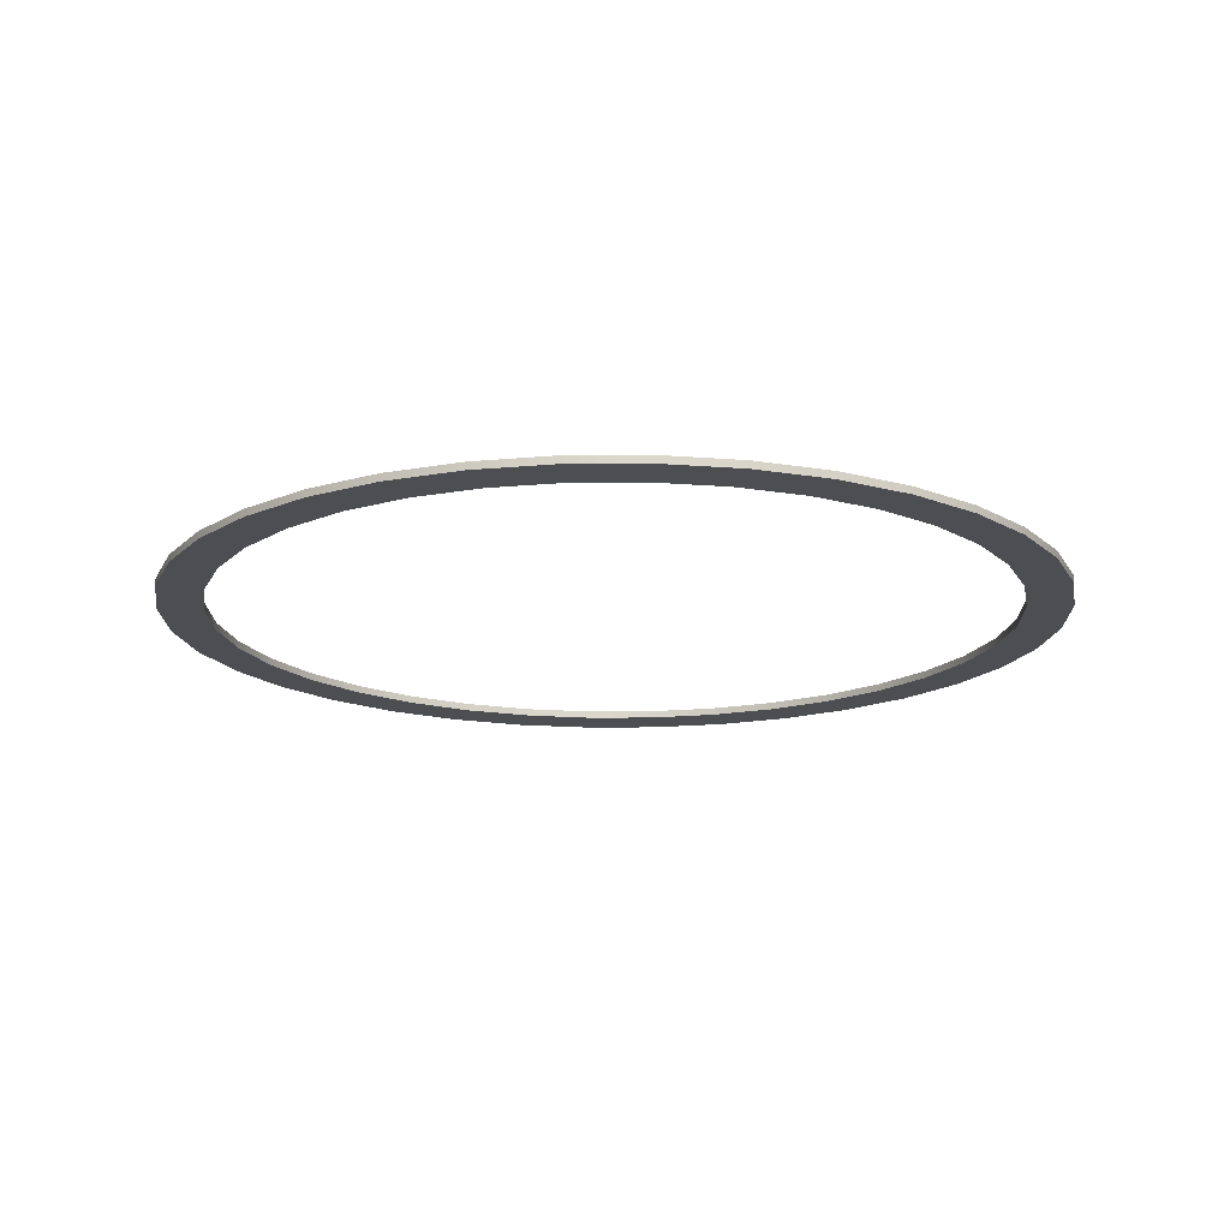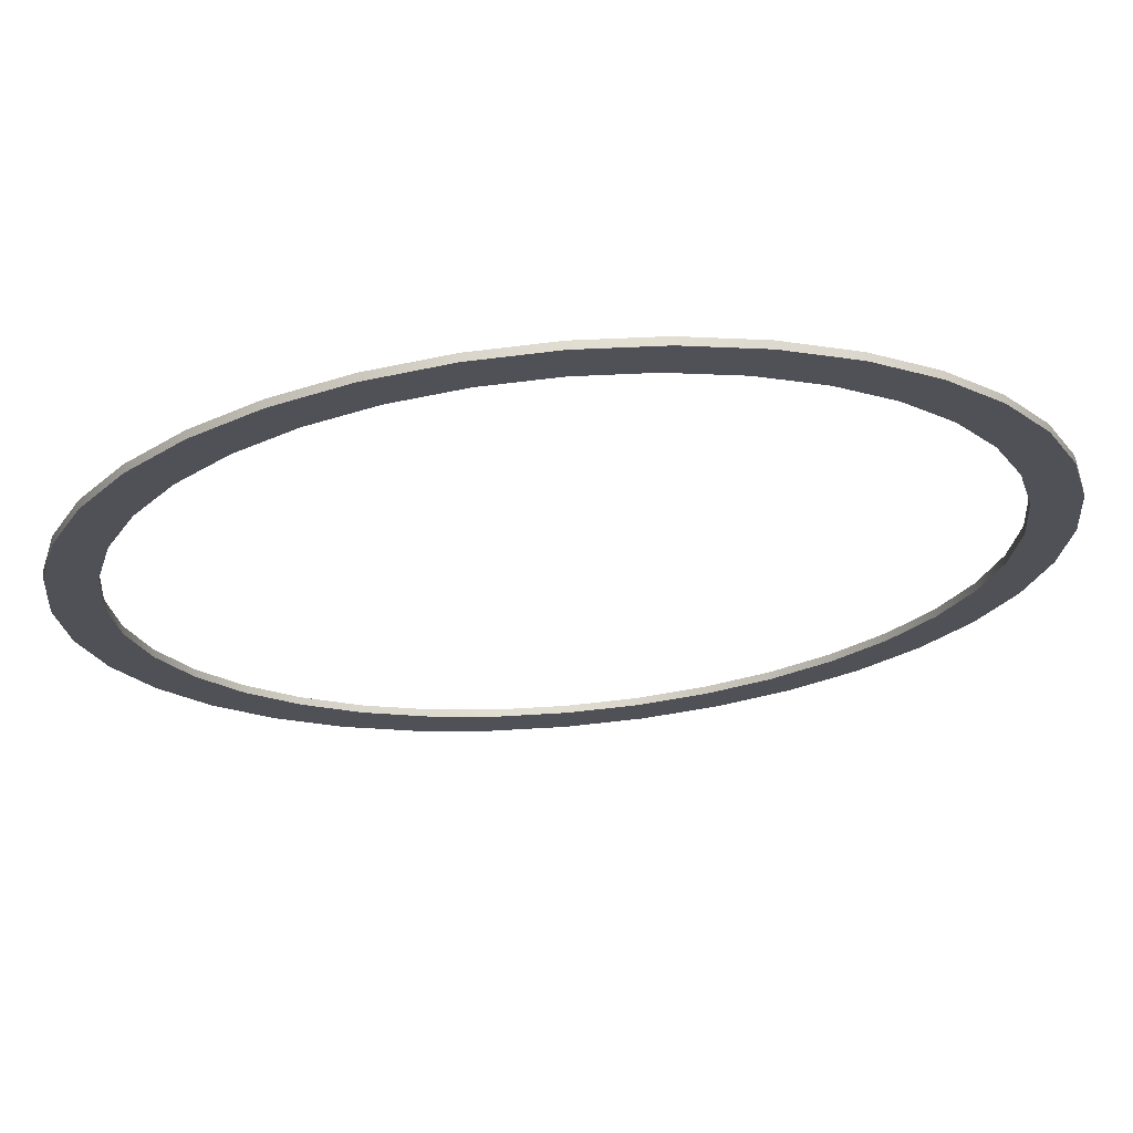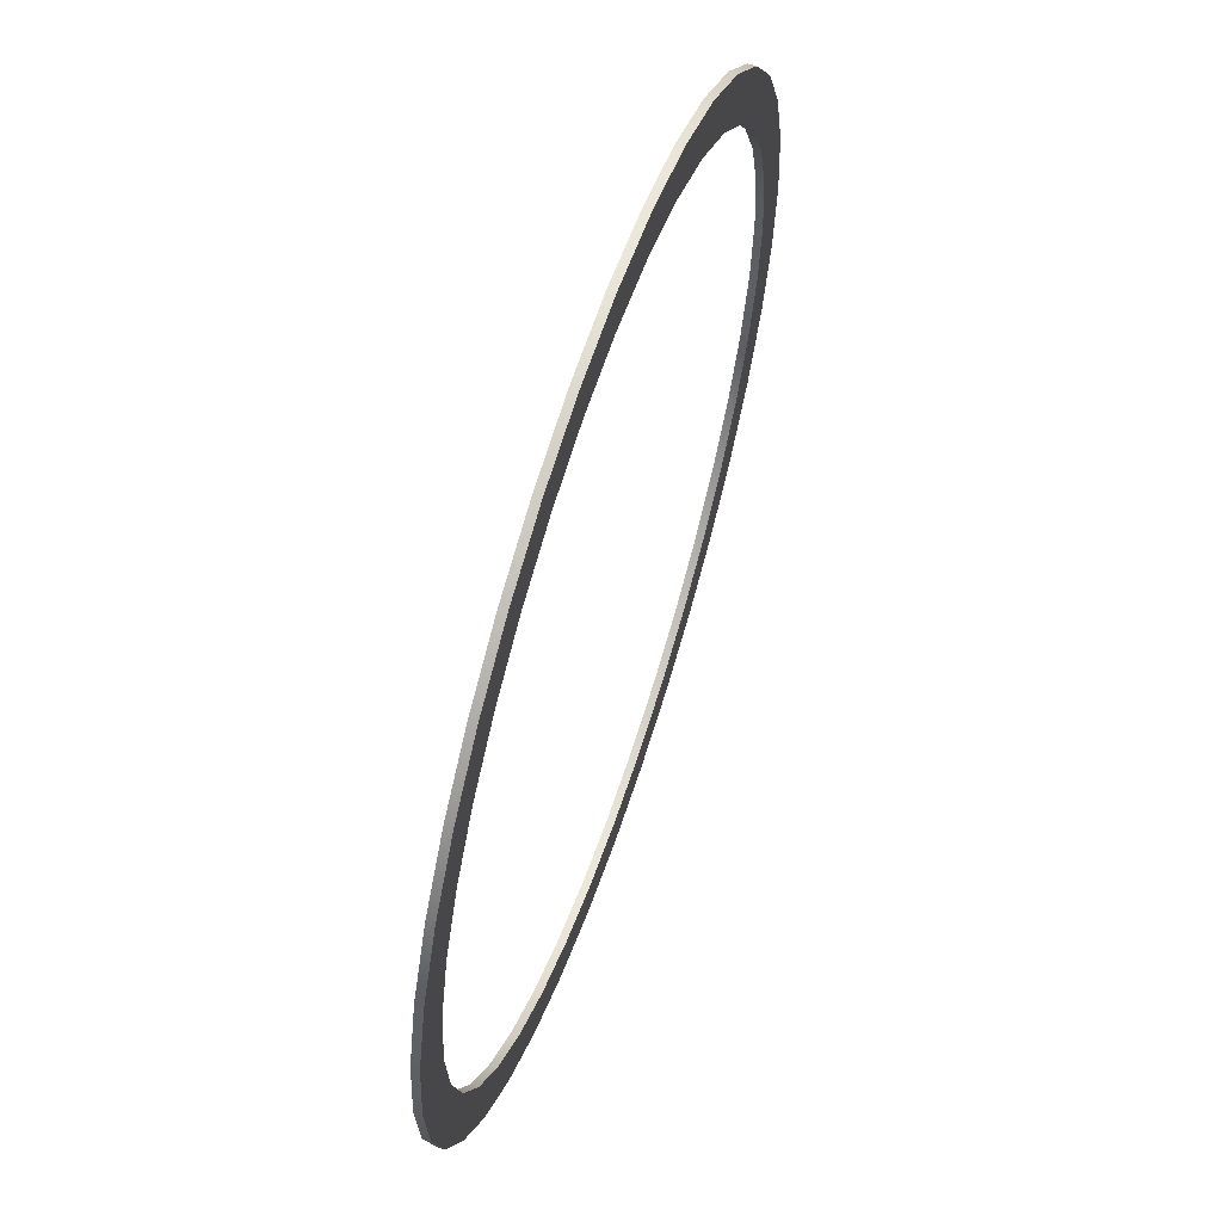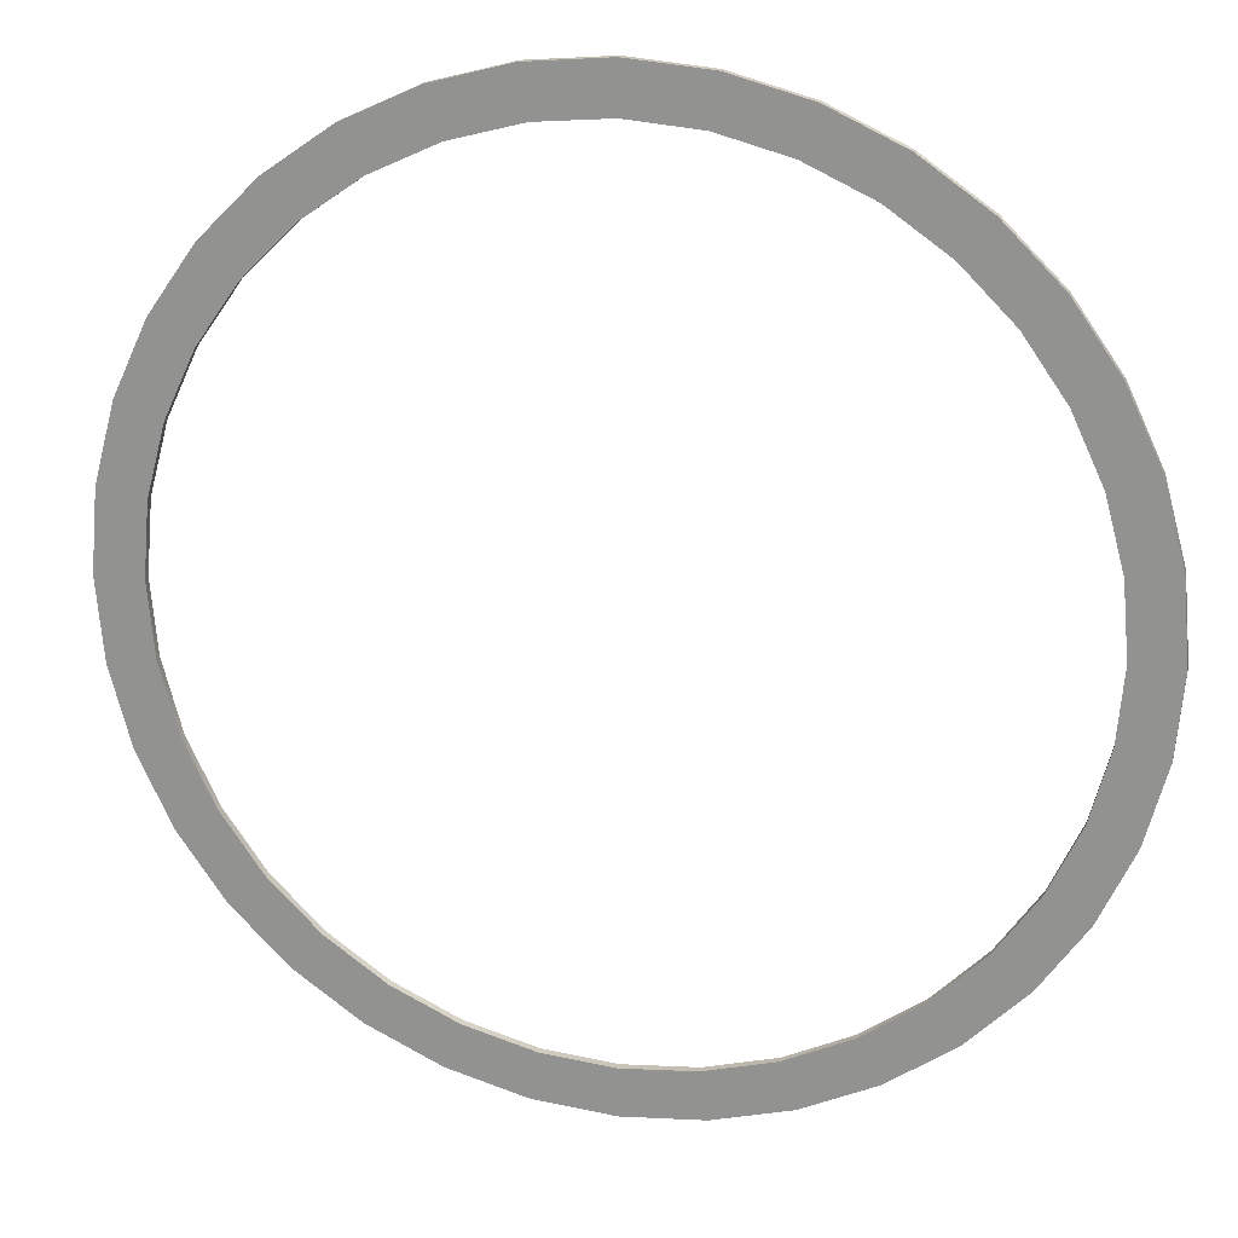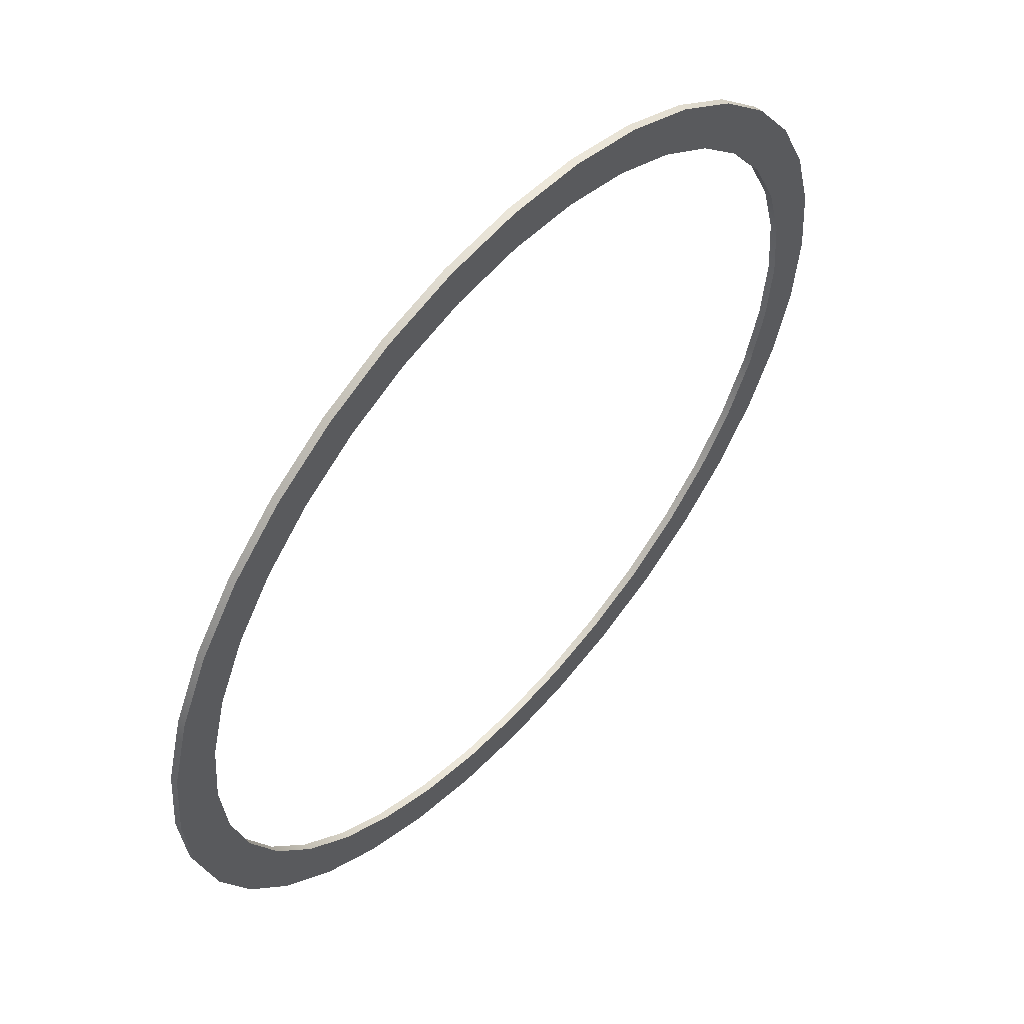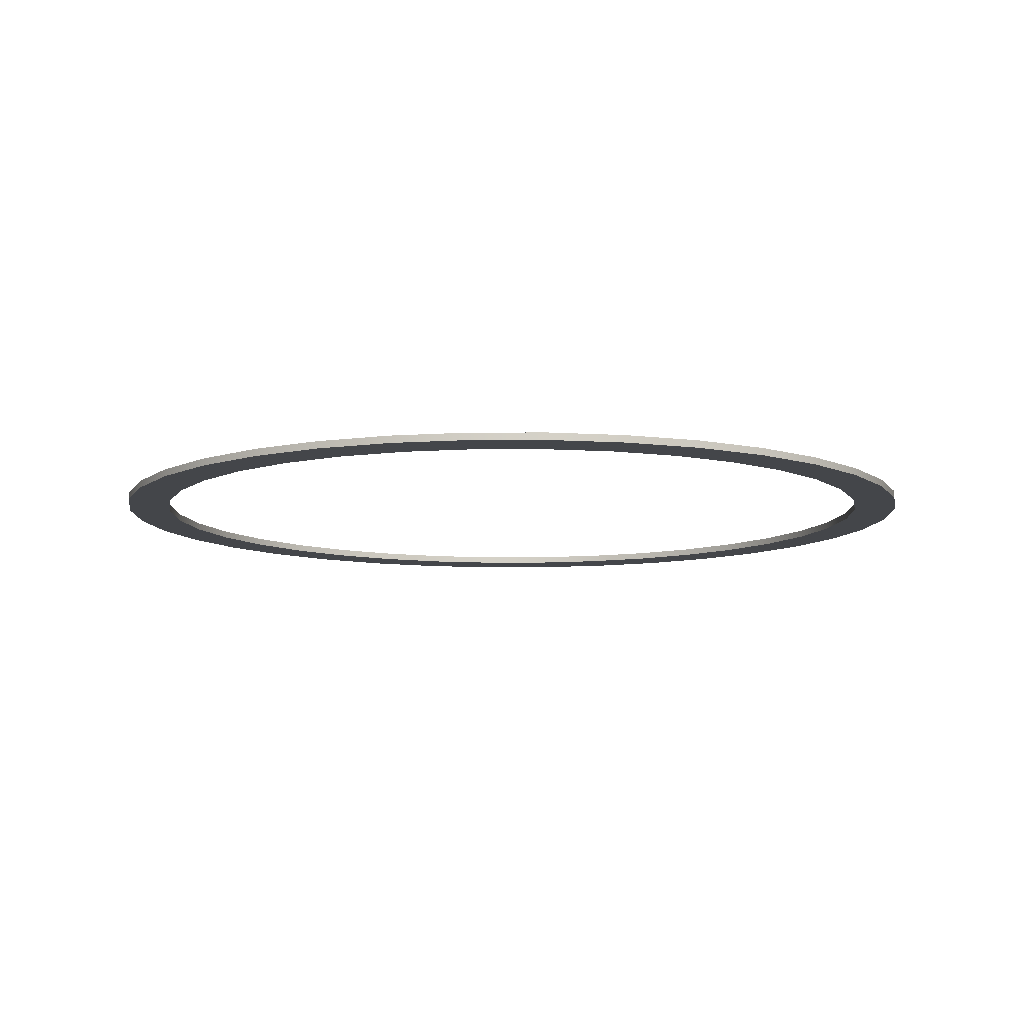
<metadata>
{"format":"obj","ext":"obj","renderer":"f3d","projection":"perspective","resolution":1024,"background":"white","views":[{"elev":-16.5,"azim":125.8,"up":"+Y"},{"elev":69.1,"azim":175.1,"up":"+Z"},{"elev":61.2,"azim":108.6,"up":"+Z"},{"elev":20.4,"azim":-166.1,"up":"+Z"},{"elev":56.7,"azim":-48.4,"up":"+Z"},{"elev":-9.5,"azim":-124.4,"up":"+Y"}]}
</metadata>
<code>
v 179.5 -1.66 0
v 200 -1.66 0
v 200 1.66 0
v 179.5 1.66 0
v 176.8 -1.66 31.17
v 197 -1.66 34.73
v 197 1.66 34.73
v 176.8 1.66 31.17
v 168.7 -1.66 61.39
v 187.9 -1.66 68.4
v 187.9 1.66 68.4
v 168.7 1.66 61.39
v 155.4 -1.66 89.74
v 173.2 -1.66 100
v 173.2 1.66 100
v 155.4 1.66 89.74
v 137.5 -1.66 115.4
v 153.2 -1.66 128.6
v 153.2 1.66 128.6
v 137.5 1.66 115.4
v 115.4 -1.66 137.5
v 128.6 -1.66 153.2
v 128.6 1.66 153.2
v 115.4 1.66 137.5
v 89.74 -1.66 155.4
v 100 -1.66 173.2
v 100 1.66 173.2
v 89.74 1.66 155.4
v 61.39 -1.66 168.7
v 68.4 -1.66 187.9
v 68.4 1.66 187.9
v 61.39 1.66 168.7
v 31.17 -1.66 176.8
v 34.73 -1.66 197
v 34.73 1.66 197
v 31.17 1.66 176.8
v 1e-14 -1.66 179.5
v 1e-14 -1.66 200
v 1e-14 1.66 200
v 1e-14 1.66 179.5
v -31.17 -1.66 176.8
v -34.73 -1.66 197
v -34.73 1.66 197
v -31.17 1.66 176.8
v -61.39 -1.66 168.7
v -68.4 -1.66 187.9
v -68.4 1.66 187.9
v -61.39 1.66 168.7
v -89.74 -1.66 155.4
v -100 -1.66 173.2
v -100 1.66 173.2
v -89.74 1.66 155.4
v -115.4 -1.66 137.5
v -128.6 -1.66 153.2
v -128.6 1.66 153.2
v -115.4 1.66 137.5
v -137.5 -1.66 115.4
v -153.2 -1.66 128.6
v -153.2 1.66 128.6
v -137.5 1.66 115.4
v -155.4 -1.66 89.74
v -173.2 -1.66 100
v -173.2 1.66 100
v -155.4 1.66 89.74
v -168.7 -1.66 61.39
v -187.9 -1.66 68.4
v -187.9 1.66 68.4
v -168.7 1.66 61.39
v -176.8 -1.66 31.17
v -197 -1.66 34.73
v -197 1.66 34.73
v -176.8 1.66 31.17
v -179.5 -1.66 2e-14
v -200 -1.66 2e-14
v -200 1.66 2e-14
v -179.5 1.66 2e-14
v -176.8 -1.66 -31.17
v -197 -1.66 -34.73
v -197 1.66 -34.73
v -176.8 1.66 -31.17
v -168.7 -1.66 -61.39
v -187.9 -1.66 -68.4
v -187.9 1.66 -68.4
v -168.7 1.66 -61.39
v -155.4 -1.66 -89.74
v -173.2 -1.66 -100
v -173.2 1.66 -100
v -155.4 1.66 -89.74
v -137.5 -1.66 -115.4
v -153.2 -1.66 -128.6
v -153.2 1.66 -128.6
v -137.5 1.66 -115.4
v -115.4 -1.66 -137.5
v -128.6 -1.66 -153.2
v -128.6 1.66 -153.2
v -115.4 1.66 -137.5
v -89.74 -1.66 -155.4
v -100 -1.66 -173.2
v -100 1.66 -173.2
v -89.74 1.66 -155.4
v -61.39 -1.66 -168.7
v -68.4 -1.66 -187.9
v -68.4 1.66 -187.9
v -61.39 1.66 -168.7
v -31.17 -1.66 -176.8
v -34.73 -1.66 -197
v -34.73 1.66 -197
v -31.17 1.66 -176.8
v -3e-14 -1.66 -179.5
v -4e-14 -1.66 -200
v -4e-14 1.66 -200
v -3e-14 1.66 -179.5
v 31.17 -1.66 -176.8
v 34.73 -1.66 -197
v 34.73 1.66 -197
v 31.17 1.66 -176.8
v 61.39 -1.66 -168.7
v 68.4 -1.66 -187.9
v 68.4 1.66 -187.9
v 61.39 1.66 -168.7
v 89.74 -1.66 -155.4
v 100 -1.66 -173.2
v 100 1.66 -173.2
v 89.74 1.66 -155.4
v 115.4 -1.66 -137.5
v 128.6 -1.66 -153.2
v 128.6 1.66 -153.2
v 115.4 1.66 -137.5
v 137.5 -1.66 -115.4
v 153.2 -1.66 -128.6
v 153.2 1.66 -128.6
v 137.5 1.66 -115.4
v 155.4 -1.66 -89.74
v 173.2 -1.66 -100
v 173.2 1.66 -100
v 155.4 1.66 -89.74
v 168.7 -1.66 -61.39
v 187.9 -1.66 -68.4
v 187.9 1.66 -68.4
v 168.7 1.66 -61.39
v 176.8 -1.66 -31.17
v 197 -1.66 -34.73
v 197 1.66 -34.73
v 176.8 1.66 -31.17
o Tube
f 1 2 6 5
f 2 3 7 6
f 3 4 8 7
f 4 1 5 8
f 5 6 10 9
f 6 7 11 10
f 7 8 12 11
f 8 5 9 12
f 9 10 14 13
f 10 11 15 14
f 11 12 16 15
f 12 9 13 16
f 13 14 18 17
f 14 15 19 18
f 15 16 20 19
f 16 13 17 20
f 17 18 22 21
f 18 19 23 22
f 19 20 24 23
f 20 17 21 24
f 21 22 26 25
f 22 23 27 26
f 23 24 28 27
f 24 21 25 28
f 25 26 30 29
f 26 27 31 30
f 27 28 32 31
f 28 25 29 32
f 29 30 34 33
f 30 31 35 34
f 31 32 36 35
f 32 29 33 36
f 33 34 38 37
f 34 35 39 38
f 35 36 40 39
f 36 33 37 40
f 37 38 42 41
f 38 39 43 42
f 39 40 44 43
f 40 37 41 44
f 41 42 46 45
f 42 43 47 46
f 43 44 48 47
f 44 41 45 48
f 45 46 50 49
f 46 47 51 50
f 47 48 52 51
f 48 45 49 52
f 49 50 54 53
f 50 51 55 54
f 51 52 56 55
f 52 49 53 56
f 53 54 58 57
f 54 55 59 58
f 55 56 60 59
f 56 53 57 60
f 57 58 62 61
f 58 59 63 62
f 59 60 64 63
f 60 57 61 64
f 61 62 66 65
f 62 63 67 66
f 63 64 68 67
f 64 61 65 68
f 65 66 70 69
f 66 67 71 70
f 67 68 72 71
f 68 65 69 72
f 69 70 74 73
f 70 71 75 74
f 71 72 76 75
f 72 69 73 76
f 73 74 78 77
f 74 75 79 78
f 75 76 80 79
f 76 73 77 80
f 77 78 82 81
f 78 79 83 82
f 79 80 84 83
f 80 77 81 84
f 81 82 86 85
f 82 83 87 86
f 83 84 88 87
f 84 81 85 88
f 85 86 90 89
f 86 87 91 90
f 87 88 92 91
f 88 85 89 92
f 89 90 94 93
f 90 91 95 94
f 91 92 96 95
f 92 89 93 96
f 93 94 98 97
f 94 95 99 98
f 95 96 100 99
f 96 93 97 100
f 97 98 102 101
f 98 99 103 102
f 99 100 104 103
f 100 97 101 104
f 101 102 106 105
f 102 103 107 106
f 103 104 108 107
f 104 101 105 108
f 105 106 110 109
f 106 107 111 110
f 107 108 112 111
f 108 105 109 112
f 109 110 114 113
f 110 111 115 114
f 111 112 116 115
f 112 109 113 116
f 113 114 118 117
f 114 115 119 118
f 115 116 120 119
f 116 113 117 120
f 117 118 122 121
f 118 119 123 122
f 119 120 124 123
f 120 117 121 124
f 121 122 126 125
f 122 123 127 126
f 123 124 128 127
f 124 121 125 128
f 125 126 130 129
f 126 127 131 130
f 127 128 132 131
f 128 125 129 132
f 129 130 134 133
f 130 131 135 134
f 131 132 136 135
f 132 129 133 136
f 133 134 138 137
f 134 135 139 138
f 135 136 140 139
f 136 133 137 140
f 137 138 142 141
f 138 139 143 142
f 139 140 144 143
f 140 137 141 144
f 141 142 2 1
f 142 143 3 2
f 143 144 4 3
f 144 141 1 4

</code>
